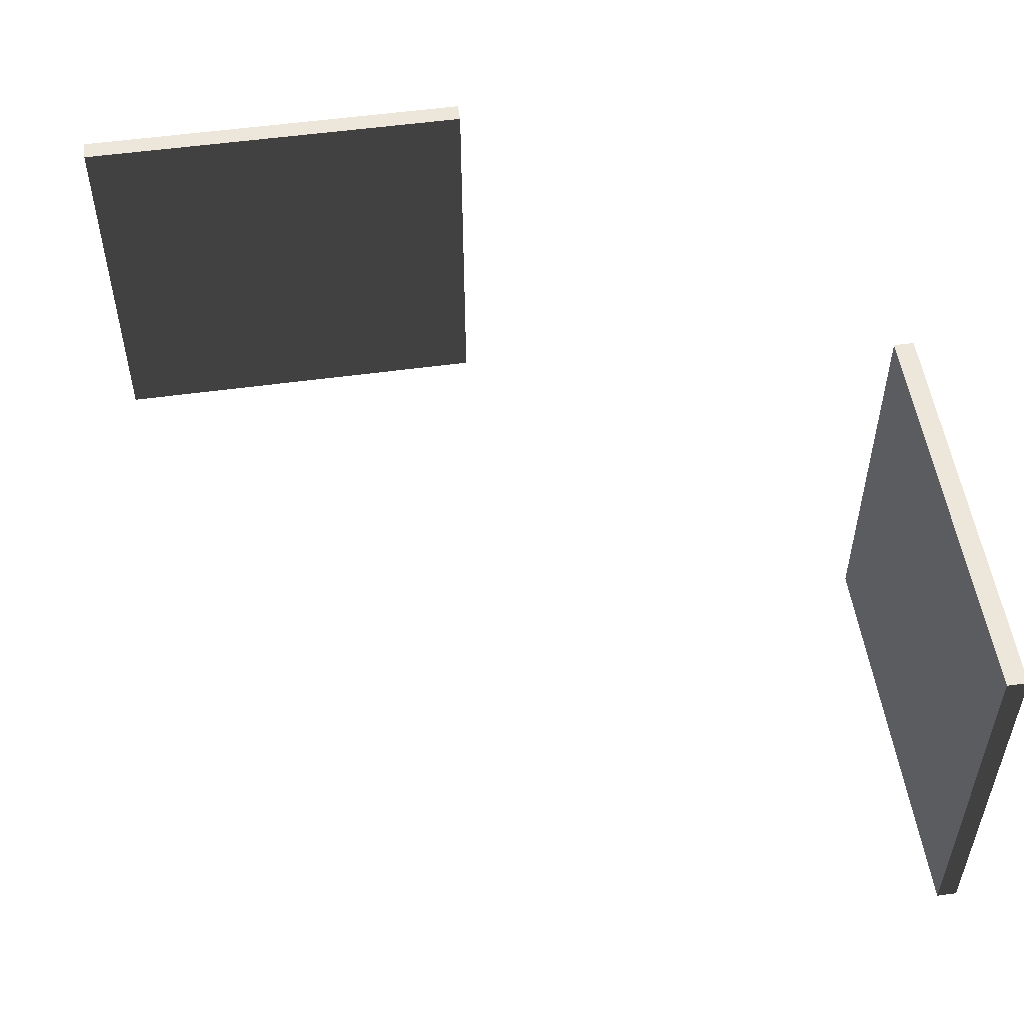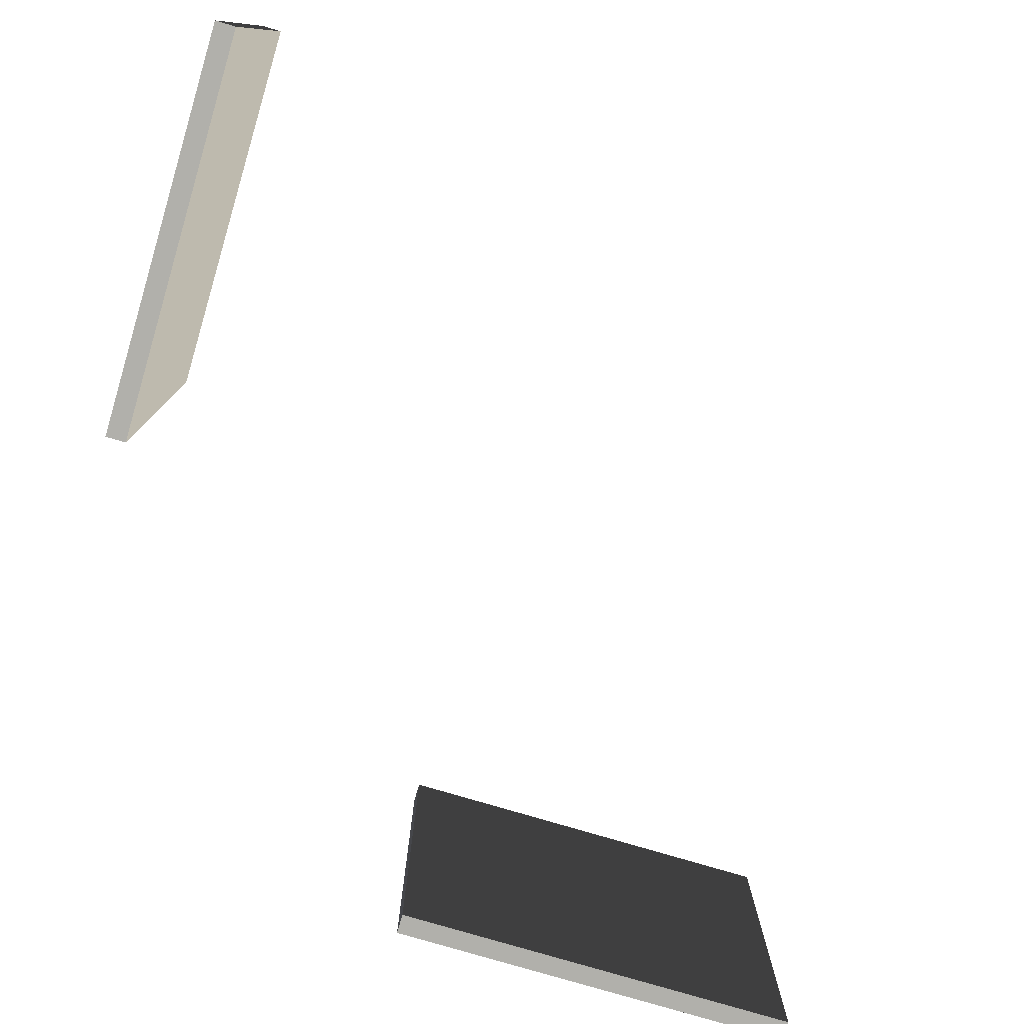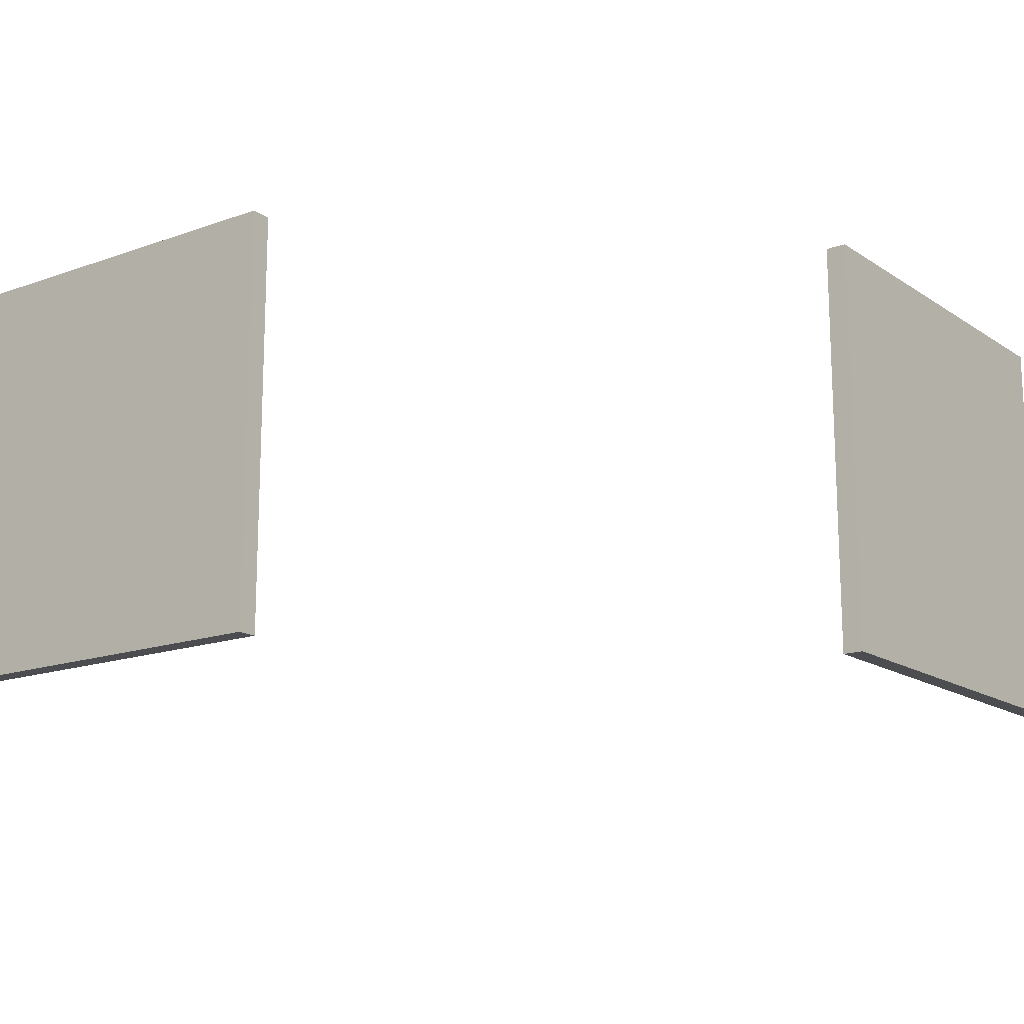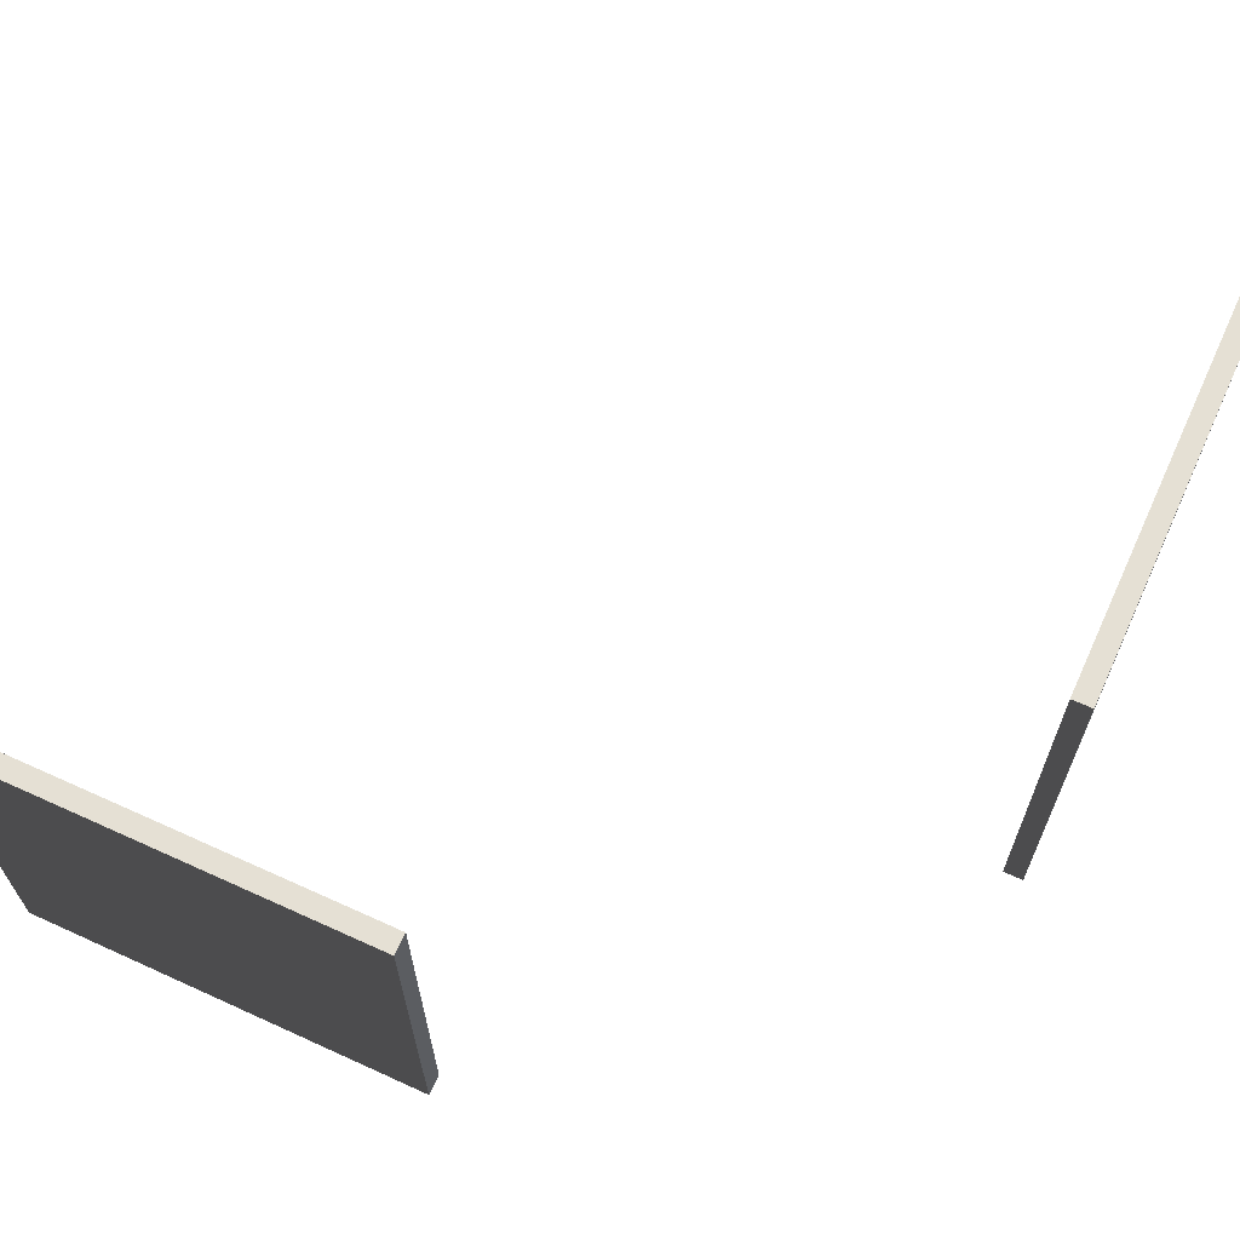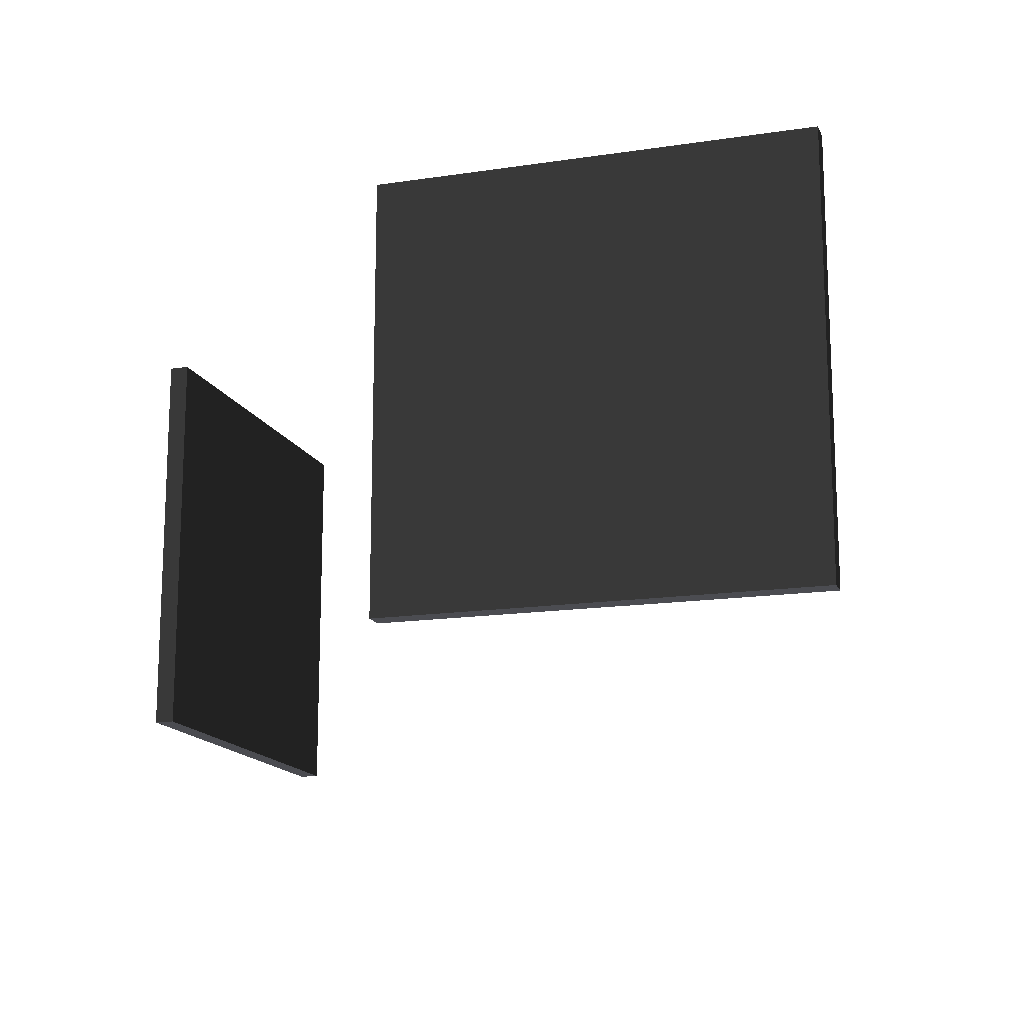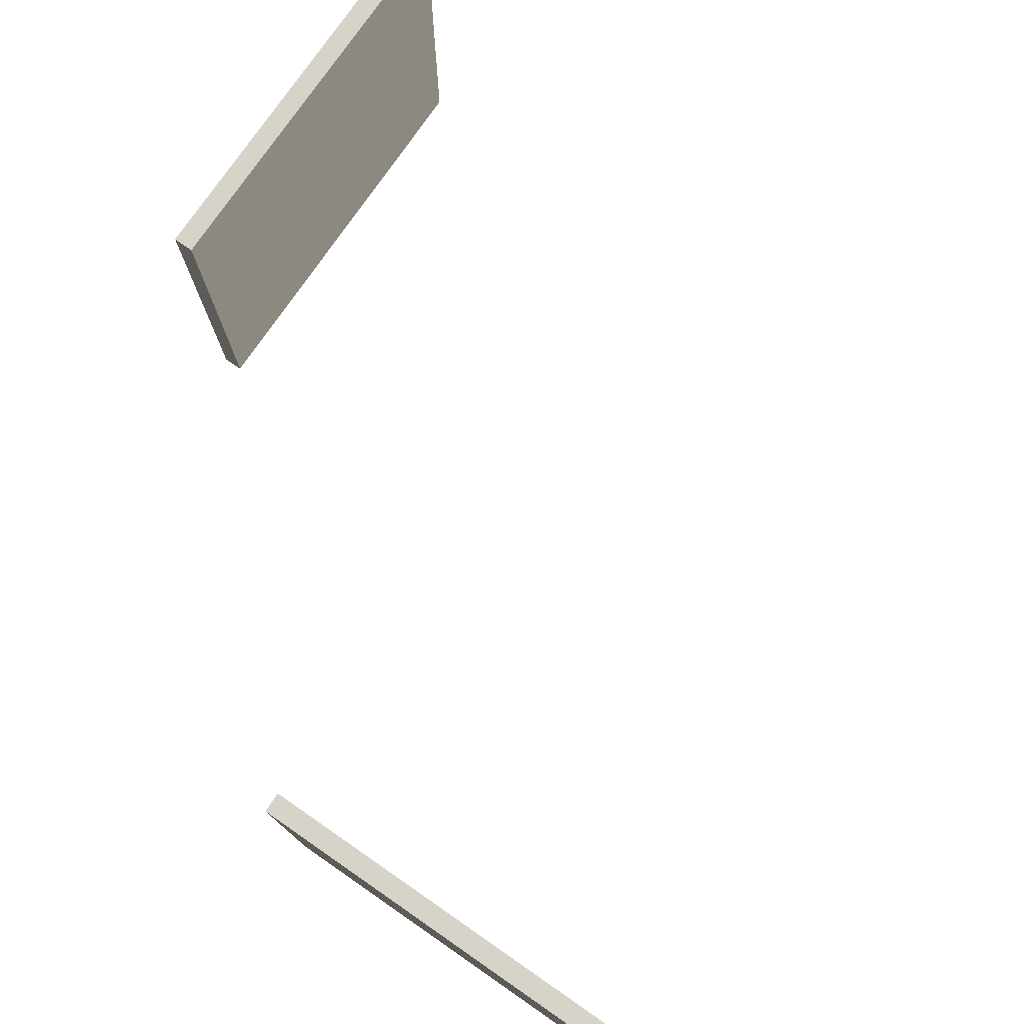
<metadata>
{"format":"obj","ext":"obj","renderer":"f3d","projection":"perspective","resolution":1024,"background":"white","views":[{"elev":53.2,"azim":-8.4,"up":"+Y"},{"elev":-78.4,"azim":-106.5,"up":"+Y"},{"elev":-15.8,"azim":126.8,"up":"+Y"},{"elev":65.4,"azim":114.6,"up":"+Y"},{"elev":-15.5,"azim":-162.3,"up":"+Y"},{"elev":76.9,"azim":-145.4,"up":"+Y"}]}
</metadata>
<code>
o mesh-53
g mesh
v 1300 500 -1300
v 1400 600 -1300
v 1300 600 -1300
v 1400 600 -1300
v 1300 500 -1300
v 1400 500 -1300
v 1400 600 -1300
v 1400 500 -1300
v 1400 500 -1295
v 1300 500 -1295
v 1300 500 -1300
v 1300 600 -1300
v 1300 500 -1295
v 1400 500 -1295
v 1300 500 -1300
v 1400 500 -1300
v 1300 500 -1300
v 1400 500 -1295
v 1300 600 -1295
v 1400 600 -1295
v 1300 500 -1295
v 1400 500 -1295
v 1300 500 -1295
v 1400 600 -1295
v 1300 600 -1300
v 1300 600 -1295
v 1300 500 -1295
v 1400 600 -1295
v 1300 600 -1295
v 1400 600 -1300
v 1300 600 -1300
v 1400 600 -1300
v 1300 600 -1295
v 1400 600 -1295
v 1400 600 -1300
v 1400 500 -1295
v 1500 500 -1200
v 1500 600 -1100
v 1500 600 -1200
v 1500 600 -1100
v 1500 500 -1200
v 1500 500 -1100
v 1500 600 -1100
v 1500 500 -1100
v 1495 500 -1100
v 1495 500 -1200
v 1500 500 -1200
v 1500 600 -1200
v 1495 500 -1200
v 1495 500 -1100
v 1500 500 -1200
v 1500 500 -1100
v 1500 500 -1200
v 1495 500 -1100
v 1495 600 -1200
v 1495 600 -1100
v 1495 500 -1200
v 1495 500 -1100
v 1495 500 -1200
v 1495 600 -1100
v 1500 600 -1200
v 1495 600 -1200
v 1495 500 -1200
v 1495 600 -1100
v 1495 600 -1200
v 1500 600 -1100
v 1500 600 -1200
v 1500 600 -1100
v 1495 600 -1200
v 1495 600 -1100
v 1500 600 -1100
v 1495 500 -1100
f 1 3 2
f 4 6 5
f 7 9 8
f 10 12 11
f 13 15 14
f 16 18 17
f 19 21 20
f 22 24 23
f 25 27 26
f 28 30 29
f 31 33 32
f 34 36 35
f 37 39 38
f 40 42 41
f 43 45 44
f 46 48 47
f 49 51 50
f 52 54 53
f 55 57 56
f 58 60 59
f 61 63 62
f 64 66 65
f 67 69 68
f 70 72 71

</code>
